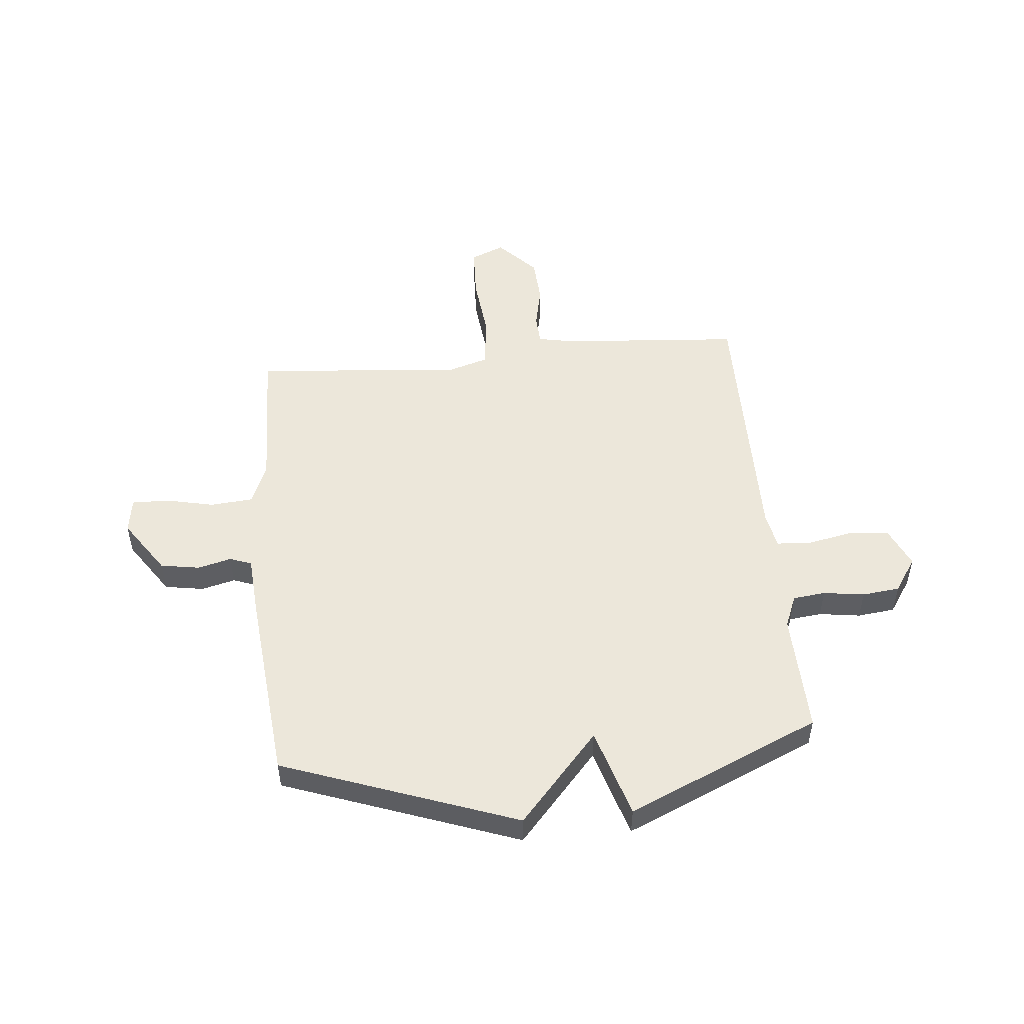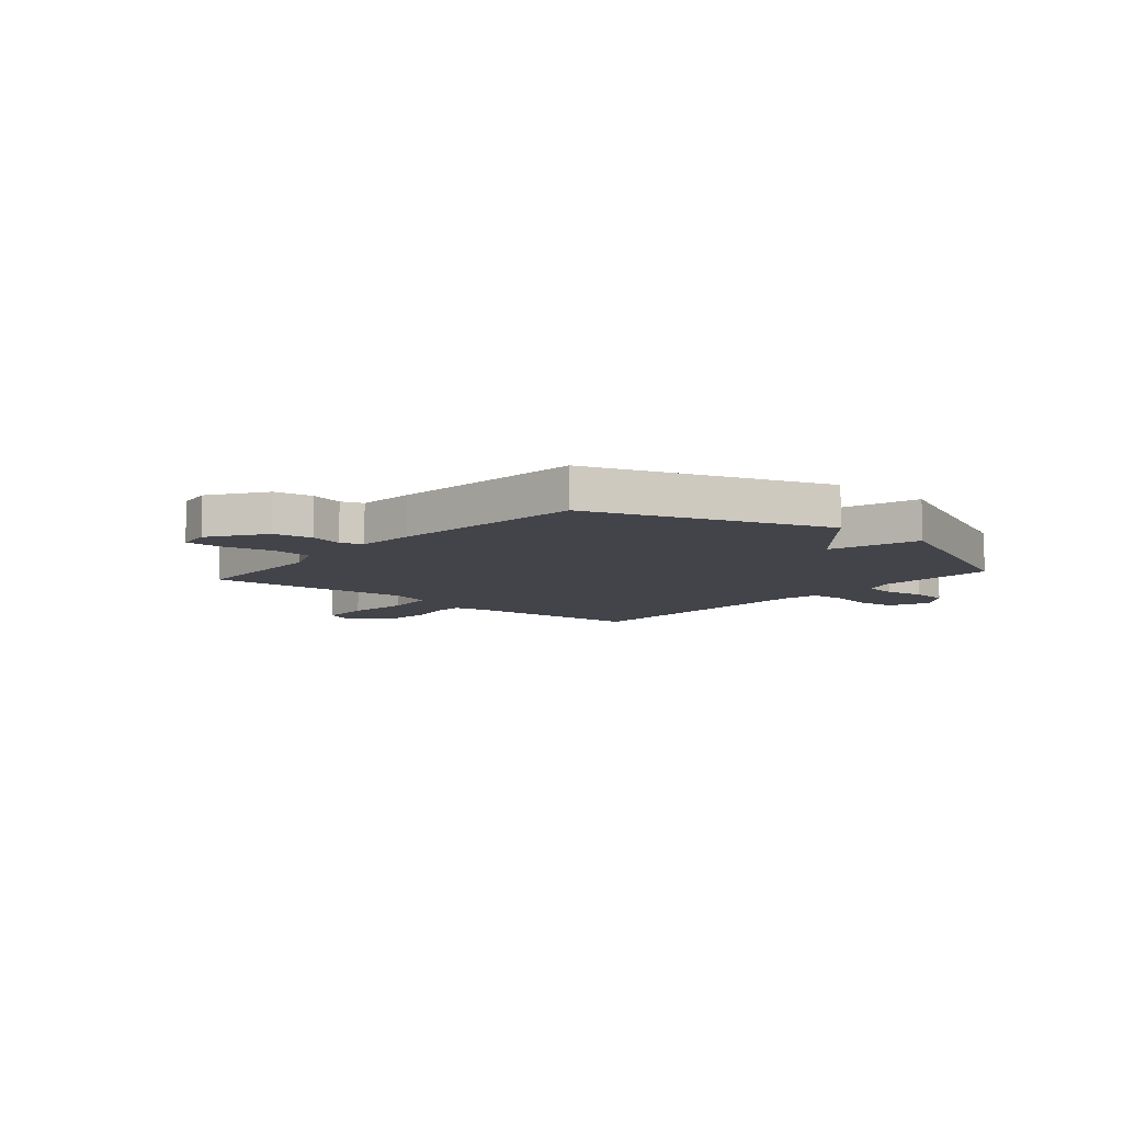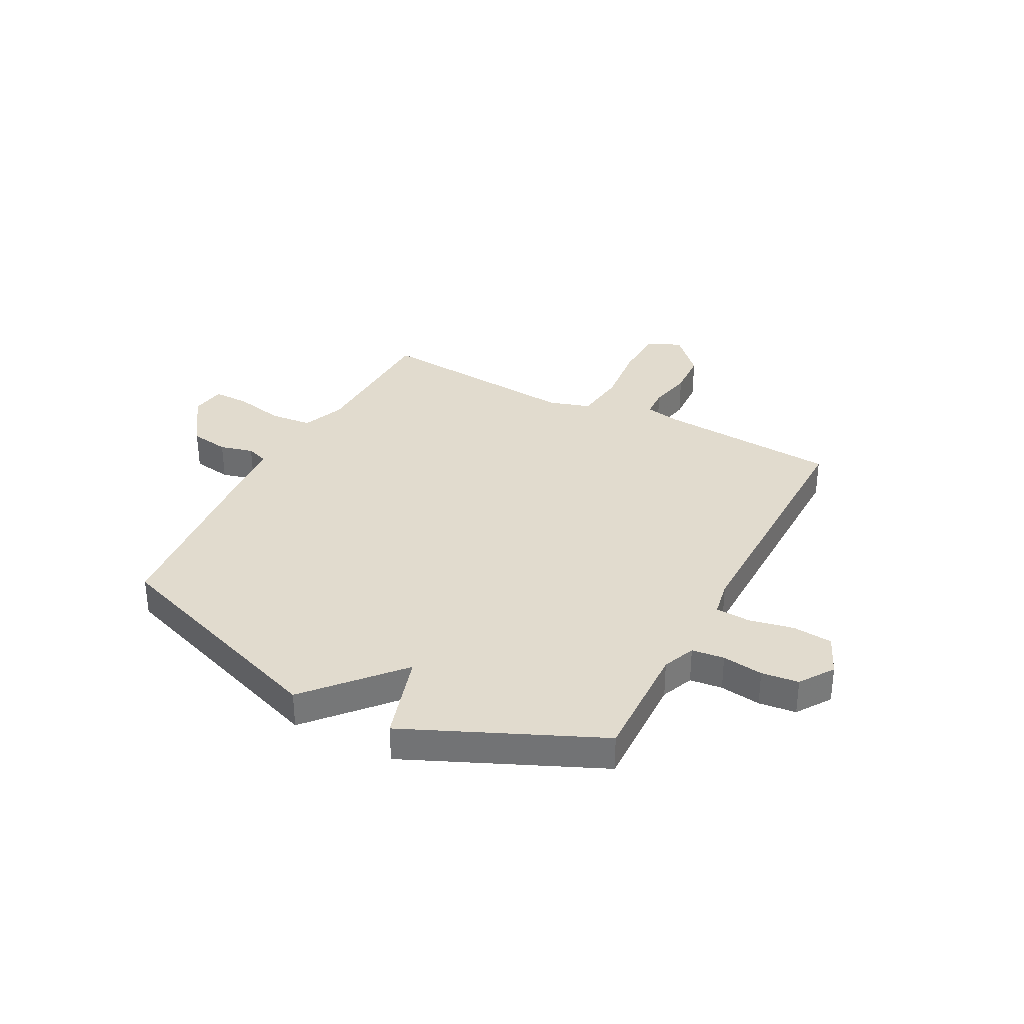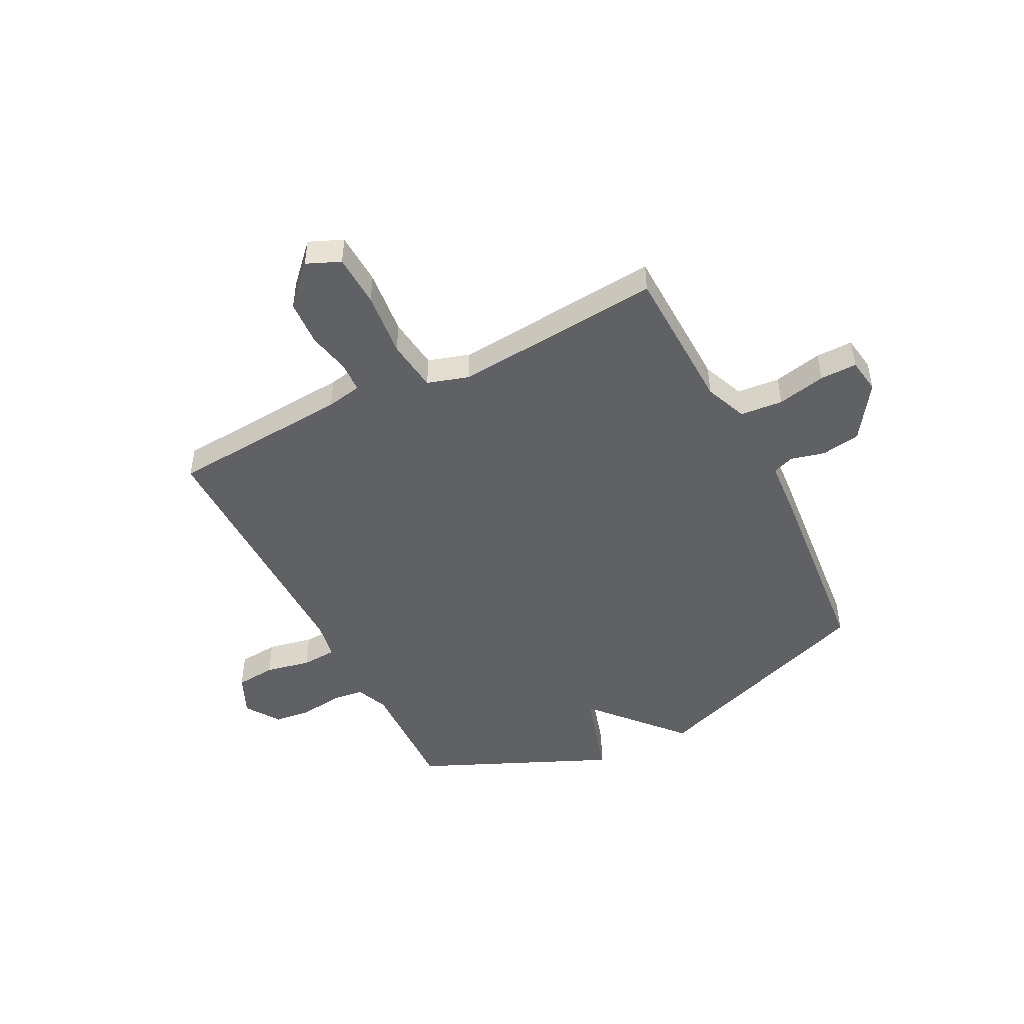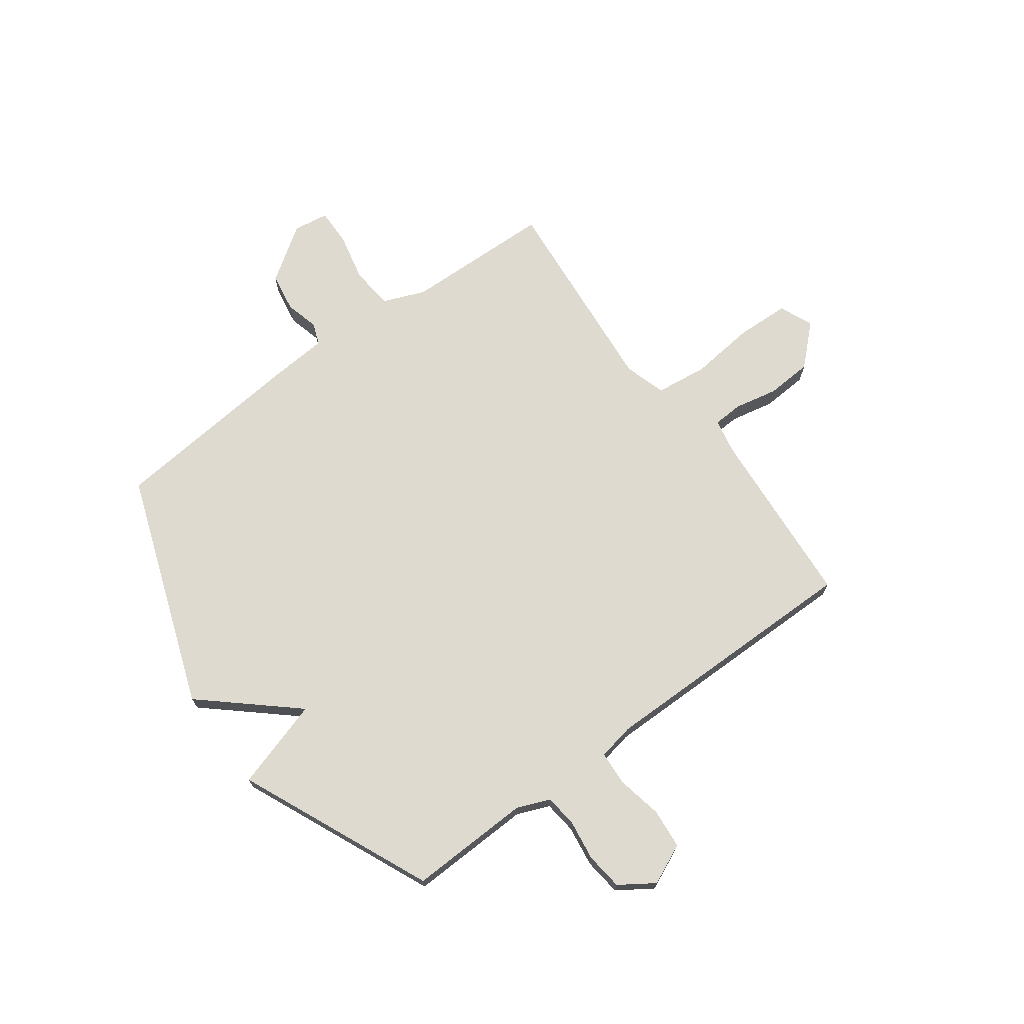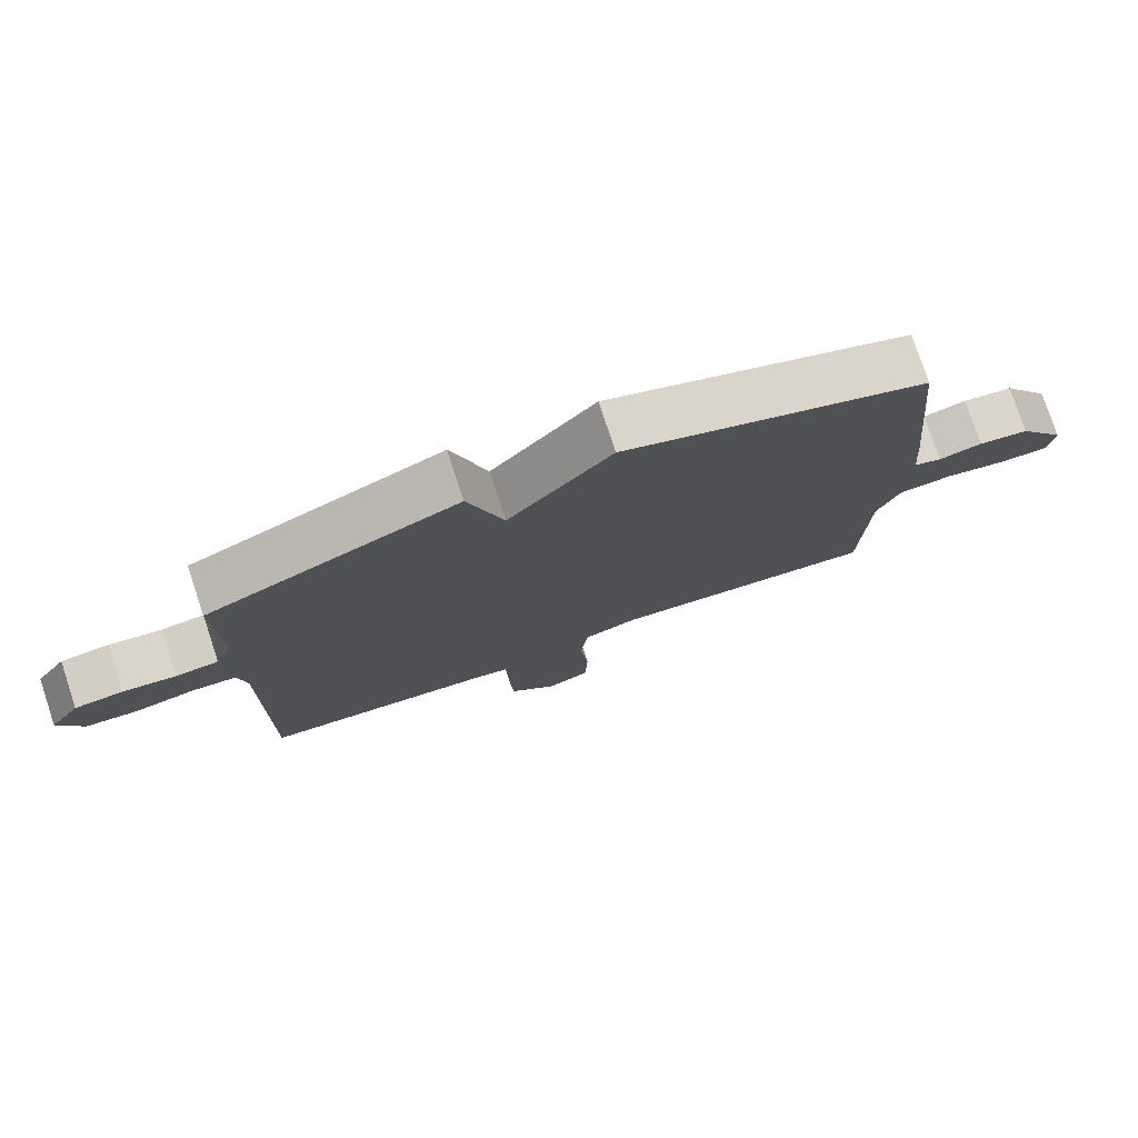
<metadata>
{"format":"obj","ext":"obj","renderer":"f3d","projection":"perspective","resolution":1024,"background":"white","views":[{"elev":50.8,"azim":-5.4,"up":"+Y"},{"elev":-8.5,"azim":-40.7,"up":"+Y"},{"elev":33.8,"azim":27.6,"up":"+Y"},{"elev":-47.7,"azim":-153.0,"up":"+Y"},{"elev":71.0,"azim":53.6,"up":"+Y"},{"elev":77.4,"azim":161.7,"up":"+Z"}]}
</metadata>
<code>
v -0.5 0.07 0.5
v -0.061 0.07 0.659
v 0.088 0.07 0.49
v 0.139 0.07 0.659
v 0.5 0.07 0.5
v 0.493 0.07 0.271
v 0.518 0.07 0.21
v 0.579 0.07 0.203
v 0.656 0.07 0.214
v 0.726 0.07 0.206
v 0.769 0.07 0.142
v 0.735 0.07 0.066
v 0.66 0.07 0.059
v 0.575 0.07 0.076
v 0.51 0.07 0.072
v 0.497 0.07 0.003
v 0.5 0.07 -0.5
v 0.16 0.07 -0.526
v 0.094 0.07 -0.539
v 0.091 0.07 -0.595
v 0.108 0.07 -0.676
v 0.103 0.07 -0.762
v 0.034 0.07 -0.835
v -0.029 0.07 -0.808
v -0.033 0.07 -0.709
v -0.02 0.07 -0.587
v -0.032 0.07 -0.489
v -0.11 0.07 -0.465
v -0.5 0.07 -0.5
v -0.508 0.07 -0.222
v -0.54 0.07 -0.143
v -0.62 0.07 -0.136
v -0.711 0.07 -0.156
v -0.78 0.07 -0.157
v -0.79 0.07 -0.091
v -0.72 0.07 0.012
v -0.647 0.07 0.024
v -0.584 0.07 0.008
v -0.543 0.07 0.023
v -0.535 0.07 0.132
v -0.5 0 0.5
v -0.061 0 0.659
v 0.088 0 0.49
v 0.139 0 0.659
v 0.5 0 0.5
v 0.493 0 0.271
v 0.518 0 0.21
v 0.579 0 0.203
v 0.656 0 0.214
v 0.726 0 0.206
v 0.769 0 0.142
v 0.735 0 0.066
v 0.66 0 0.059
v 0.575 0 0.076
v 0.51 0 0.072
v 0.497 0 0.003
v 0.5 0 -0.5
v 0.16 0 -0.526
v 0.094 0 -0.539
v 0.091 0 -0.595
v 0.108 0 -0.676
v 0.103 0 -0.762
v 0.034 0 -0.835
v -0.029 0 -0.808
v -0.033 0 -0.709
v -0.02 0 -0.587
v -0.032 0 -0.489
v -0.11 0 -0.465
v -0.5 0 -0.5
v -0.508 0 -0.222
v -0.54 0 -0.143
v -0.62 0 -0.136
v -0.711 0 -0.156
v -0.78 0 -0.157
v -0.79 0 -0.091
v -0.72 0 0.012
v -0.647 0 0.024
v -0.584 0 0.008
v -0.543 0 0.023
v -0.535 0 0.132
f 1 2 3
f 40 1 3
f 39 40 3
f 36 37 38
f 35 36 38
f 34 35 38
f 33 34 38
f 32 33 38
f 31 32 38 39
f 30 31 39 3
f 28 29 30 3
f 24 25 26
f 23 24 26
f 22 23 26
f 21 22 26
f 20 21 26
f 19 20 26 27
f 18 19 27
f 28 3 4
f 27 28 4
f 18 27 4
f 17 18 4
f 16 17 4
f 12 13 14
f 11 12 14
f 10 11 14
f 9 10 14
f 8 9 14
f 7 8 14 15
f 15 16 4
f 7 15 4
f 6 7 4
f 4 5 6
f 43 42 41
f 43 41 80
f 43 80 79
f 78 77 76
f 78 76 75
f 78 75 74
f 78 74 73
f 78 73 72
f 79 78 72 71
f 43 79 71 70
f 43 70 69 68
f 66 65 64
f 66 64 63
f 66 63 62
f 66 62 61
f 66 61 60
f 67 66 60 59
f 67 59 58
f 44 43 68
f 44 68 67
f 44 67 58
f 44 58 57
f 44 57 56
f 54 53 52
f 54 52 51
f 54 51 50
f 54 50 49
f 54 49 48
f 55 54 48 47
f 44 56 55
f 44 55 47
f 44 47 46
f 46 45 44
f 1 41 42 2
f 2 42 43 3
f 3 43 44 4
f 4 44 45 5
f 5 45 46 6
f 6 46 47 7
f 7 47 48 8
f 8 48 49 9
f 9 49 50 10
f 10 50 51 11
f 11 51 52 12
f 12 52 53 13
f 13 53 54 14
f 14 54 55 15
f 15 55 56 16
f 16 56 57 17
f 17 57 58 18
f 18 58 59 19
f 19 59 60 20
f 20 60 61 21
f 21 61 62 22
f 22 62 63 23
f 23 63 64 24
f 24 64 65 25
f 25 65 66 26
f 26 66 67 27
f 27 67 68 28
f 28 68 69 29
f 29 69 70 30
f 30 70 71 31
f 31 71 72 32
f 32 72 73 33
f 33 73 74 34
f 34 74 75 35
f 35 75 76 36
f 36 76 77 37
f 37 77 78 38
f 38 78 79 39
f 39 79 80 40
f 40 80 41 1

</code>
